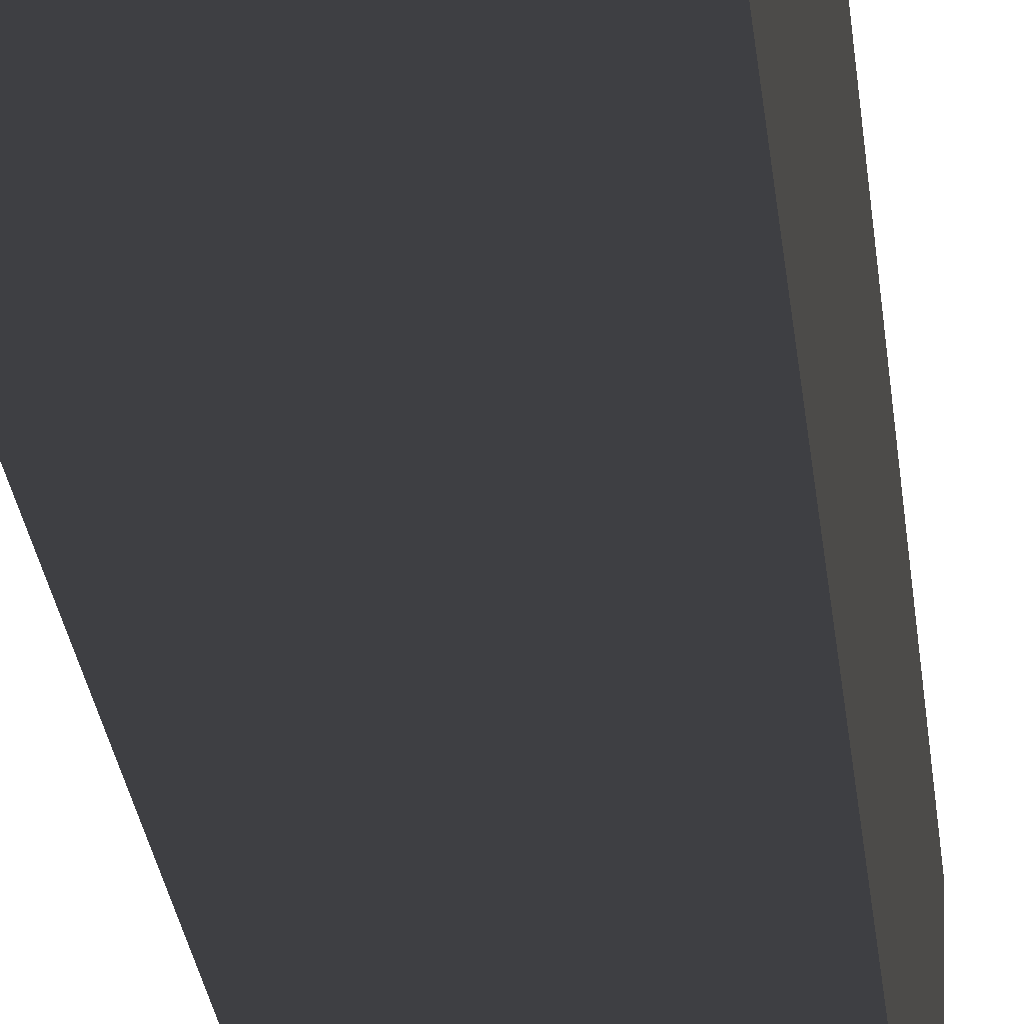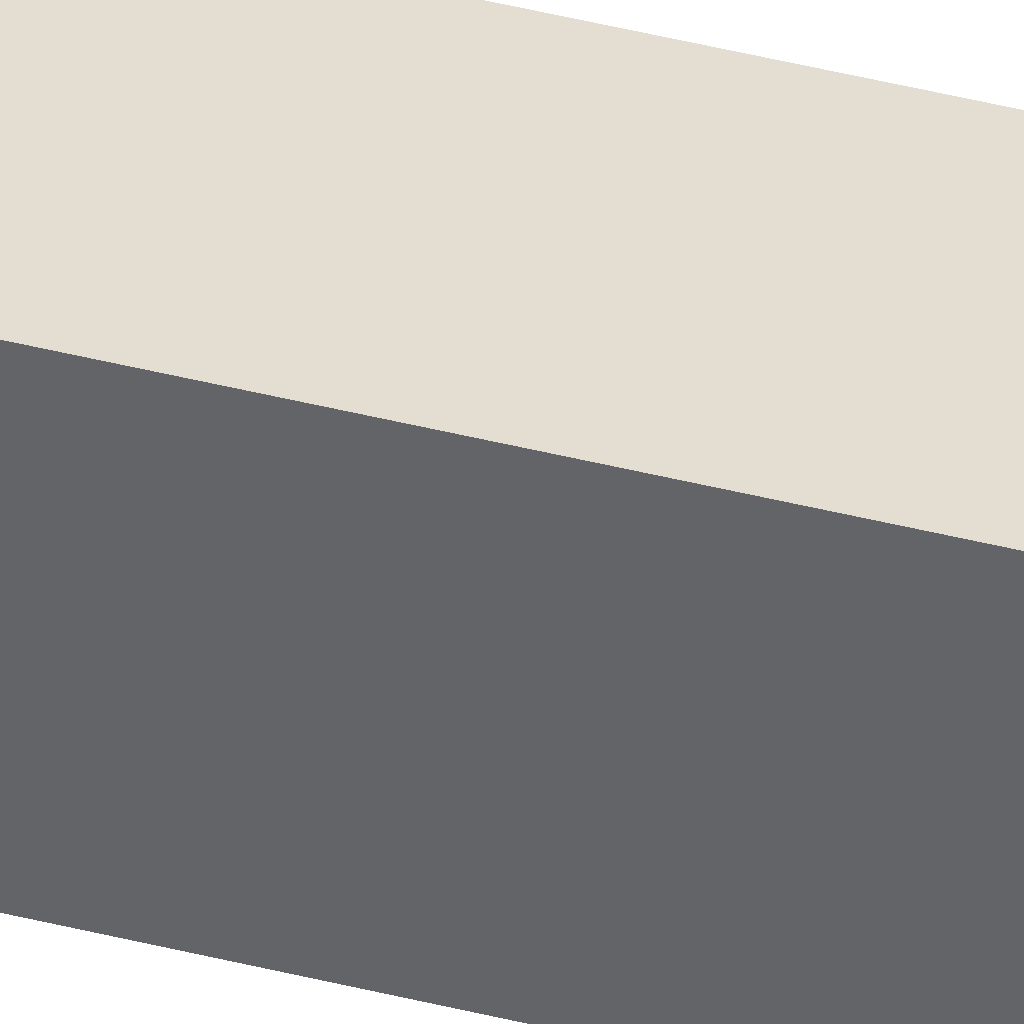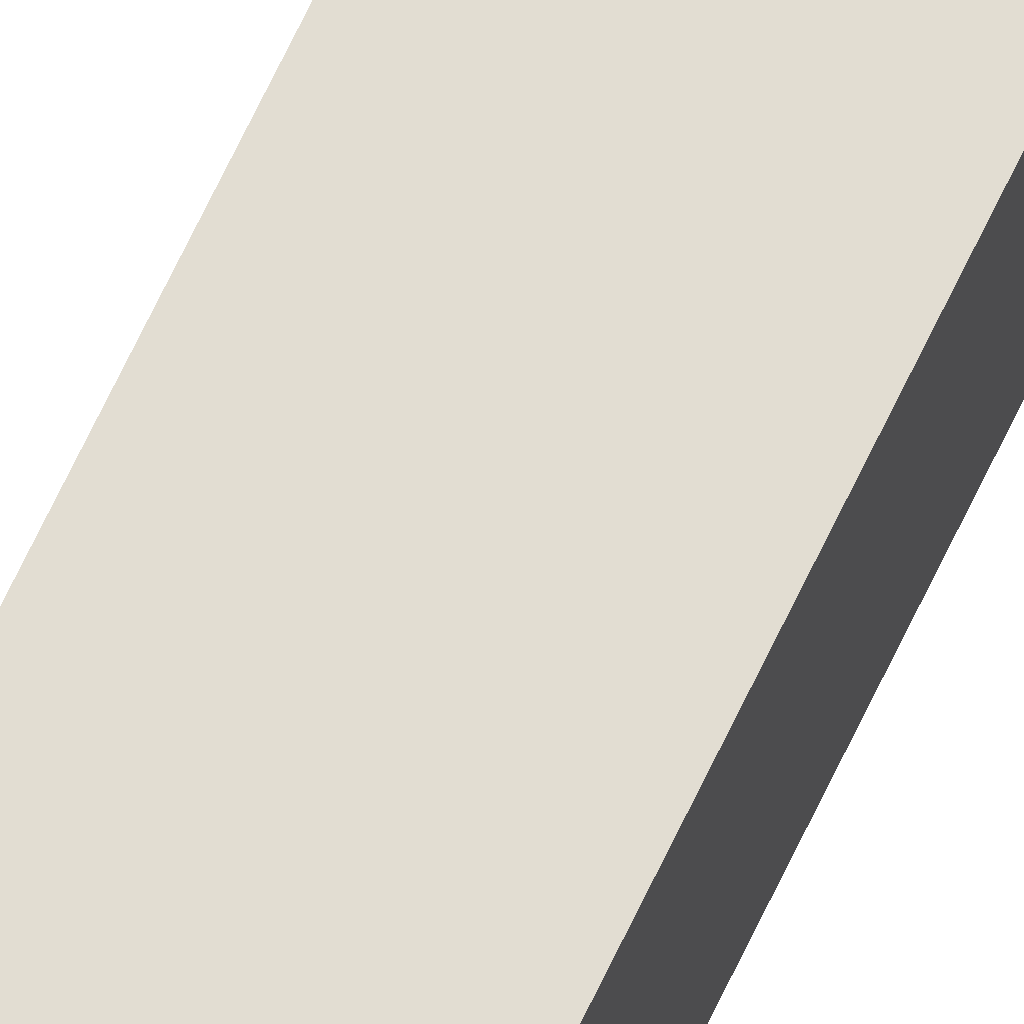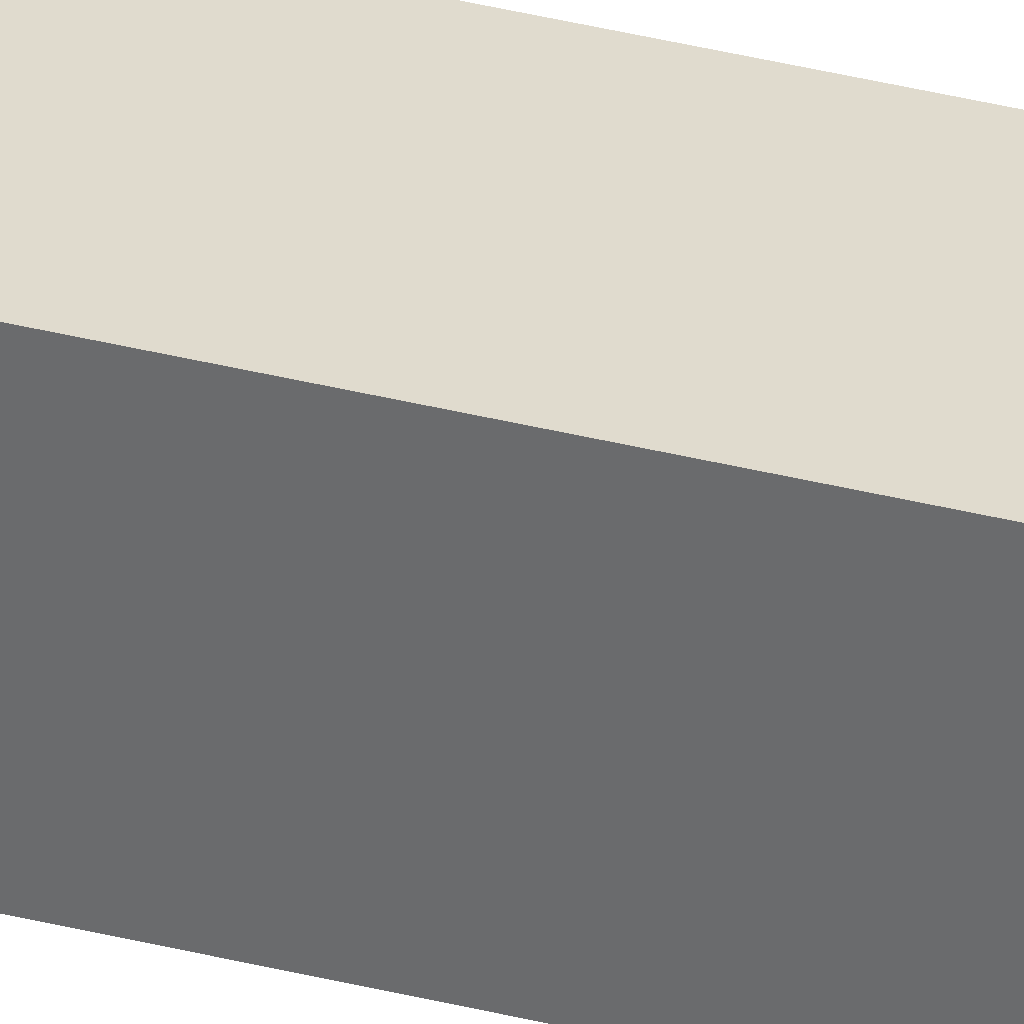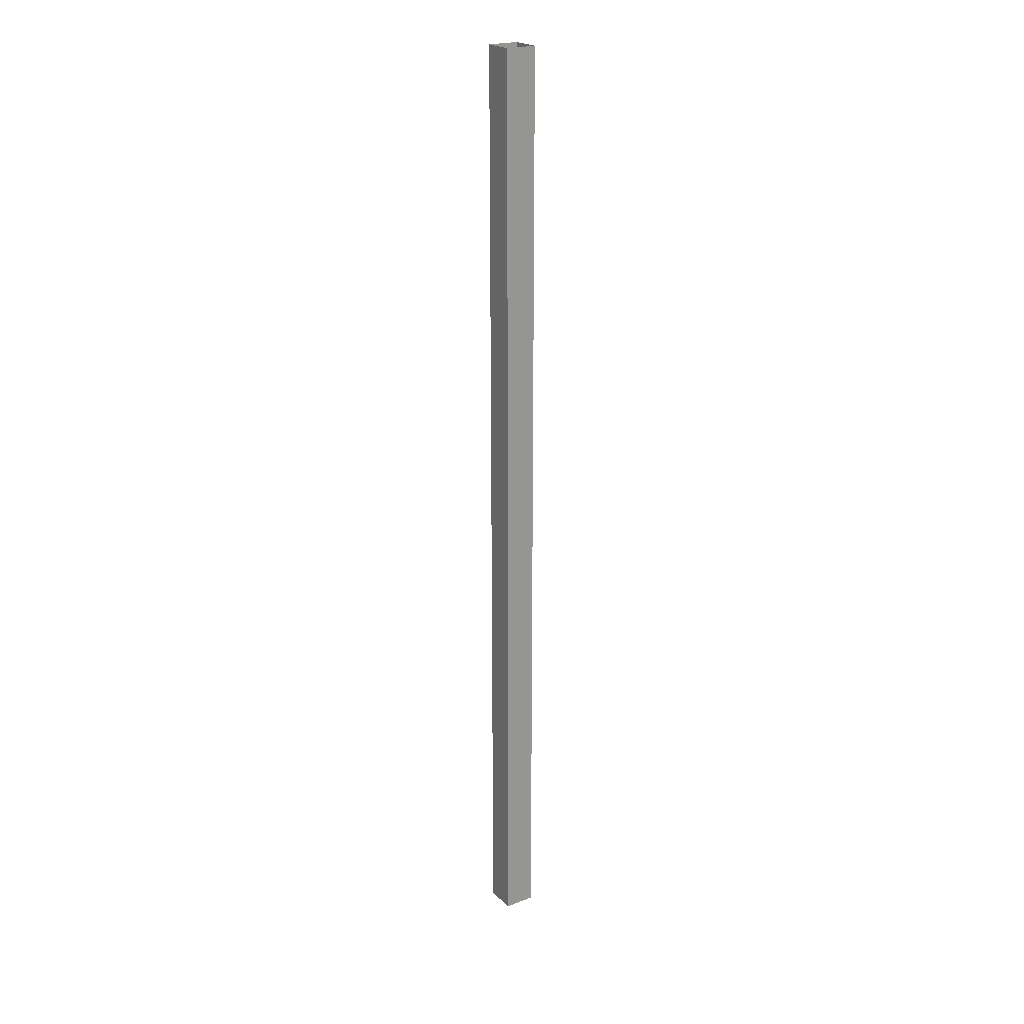
<metadata>
{"format":"obj","ext":"obj","renderer":"f3d","projection":"perspective","resolution":1024,"background":"white","views":[{"elev":-4.3,"azim":1.0,"up":"+Z"},{"elev":36.0,"azim":109.4,"up":"+Z"},{"elev":68.3,"azim":25.4,"up":"+Z"},{"elev":33.4,"azim":109.7,"up":"+Z"},{"elev":22.4,"azim":-123.4,"up":"+Y"}]}
</metadata>
<code>
o Cube.011_Cube.001
v -0.04387 -1.342 0.04387
v -0.04387 1.342 0.04387
v -0.04387 1.342 -0.04387
v -0.04387 -1.342 -0.04387
v 0.04387 1.342 -0.04387
v 0.04387 -1.342 -0.04387
v 0.04387 1.342 0.04387
v 0.04387 -1.342 0.04387
f 1 2 3 4
f 4 3 5 6
f 6 5 7 8
f 8 7 2 1

</code>
